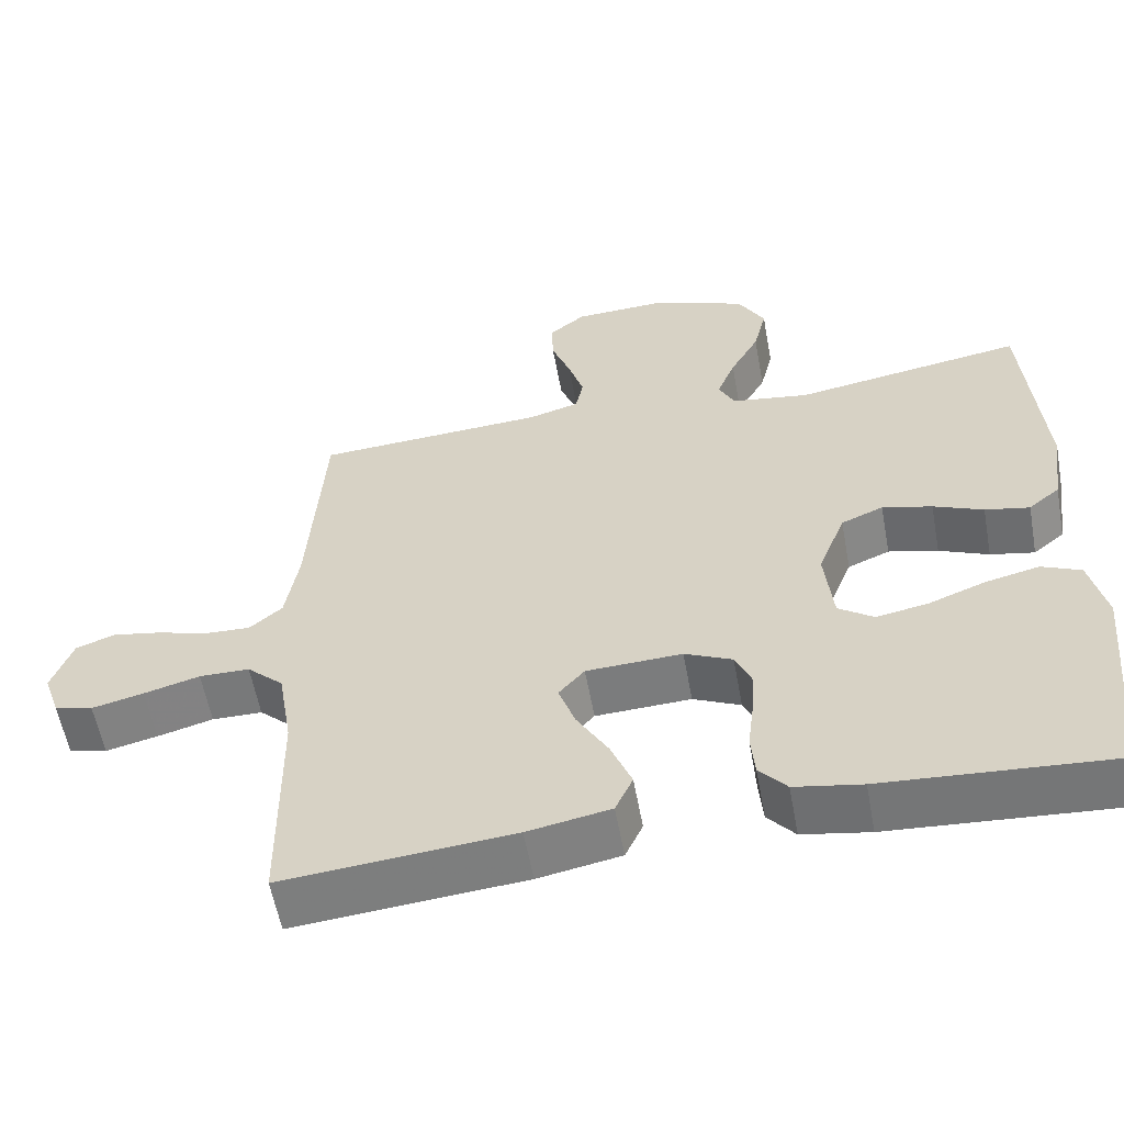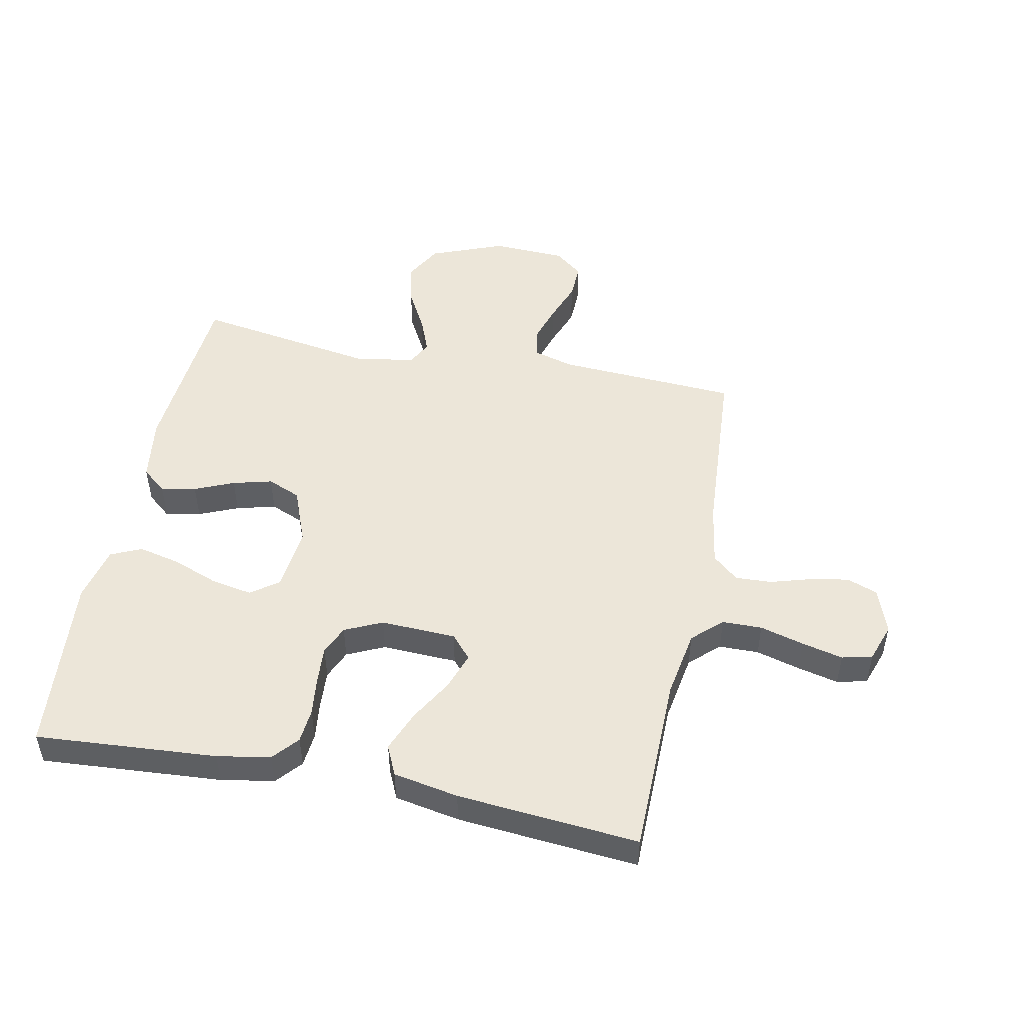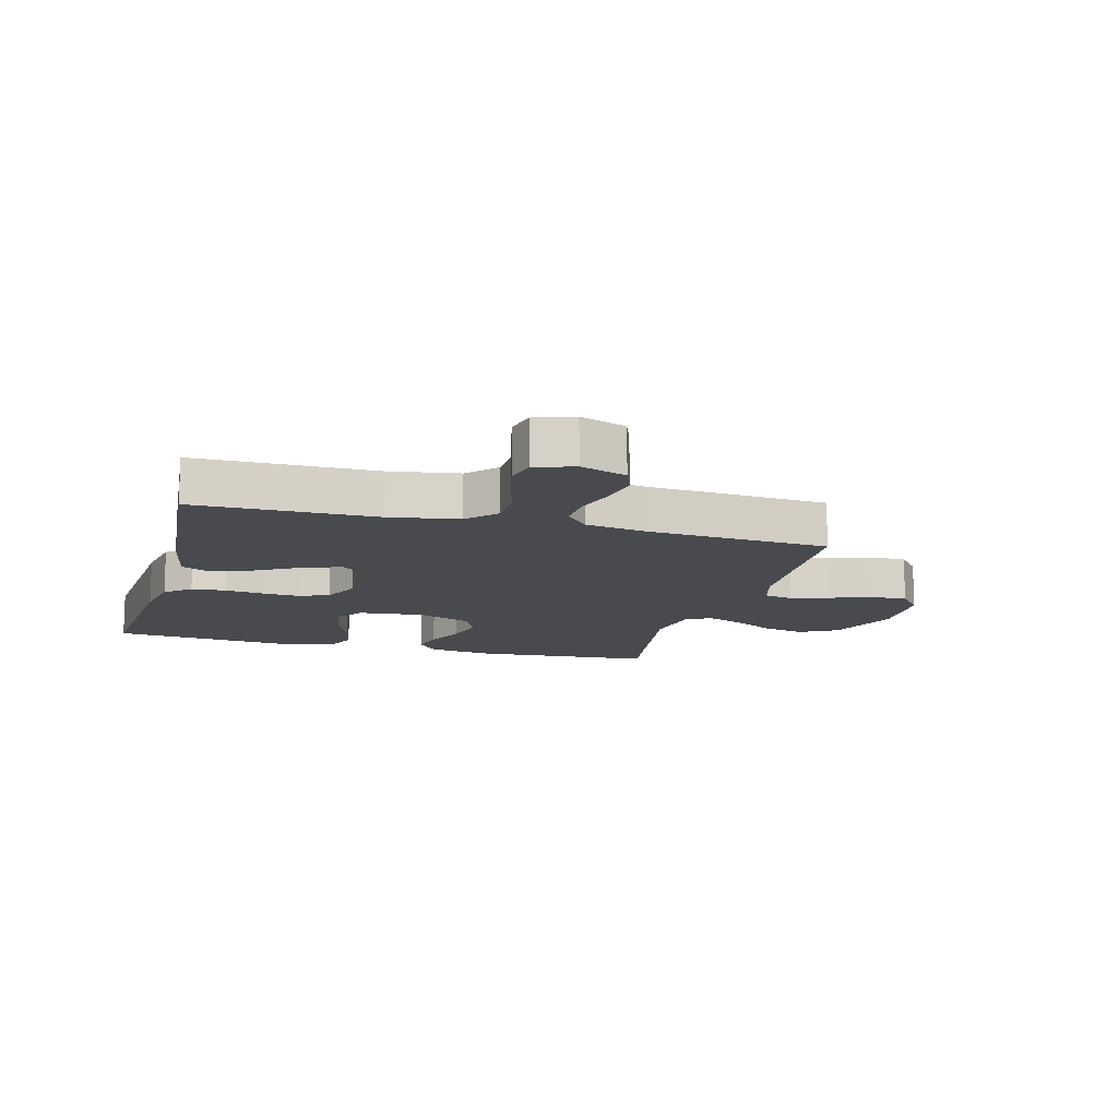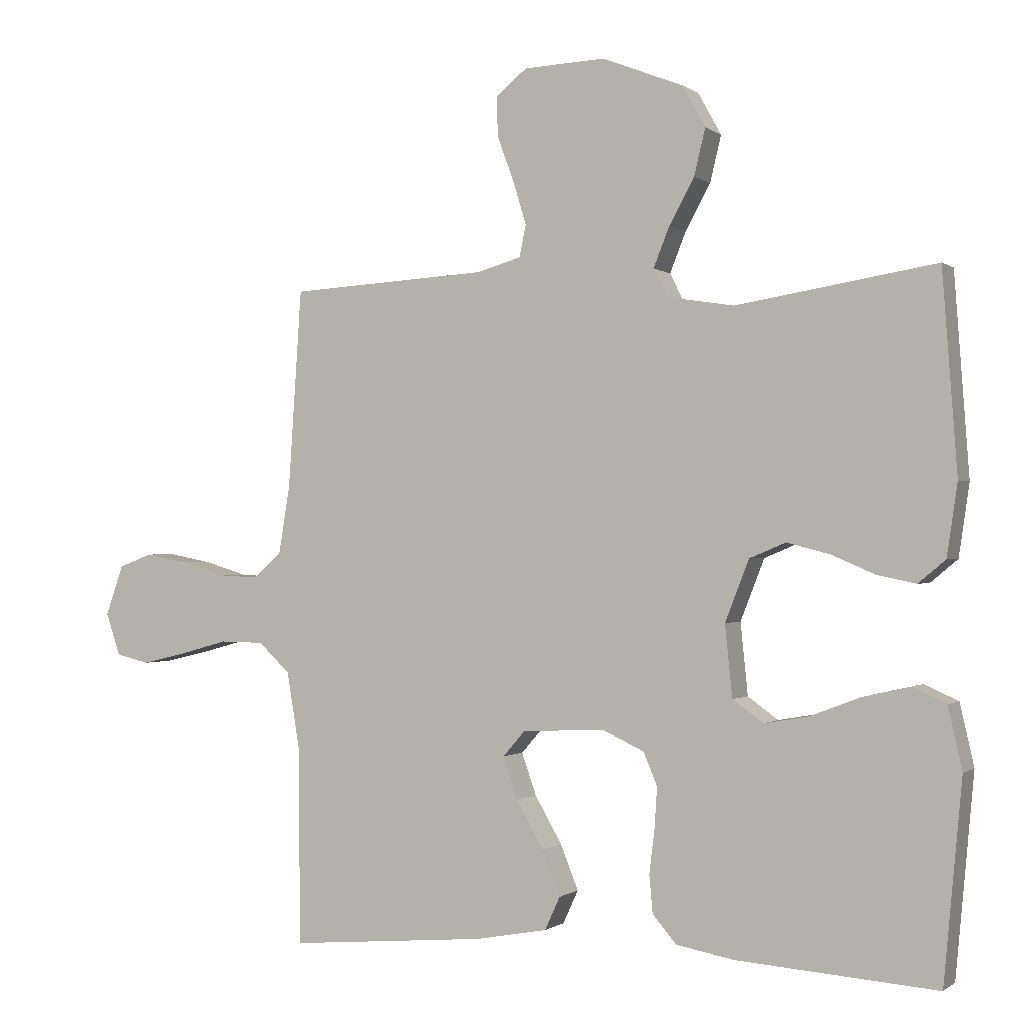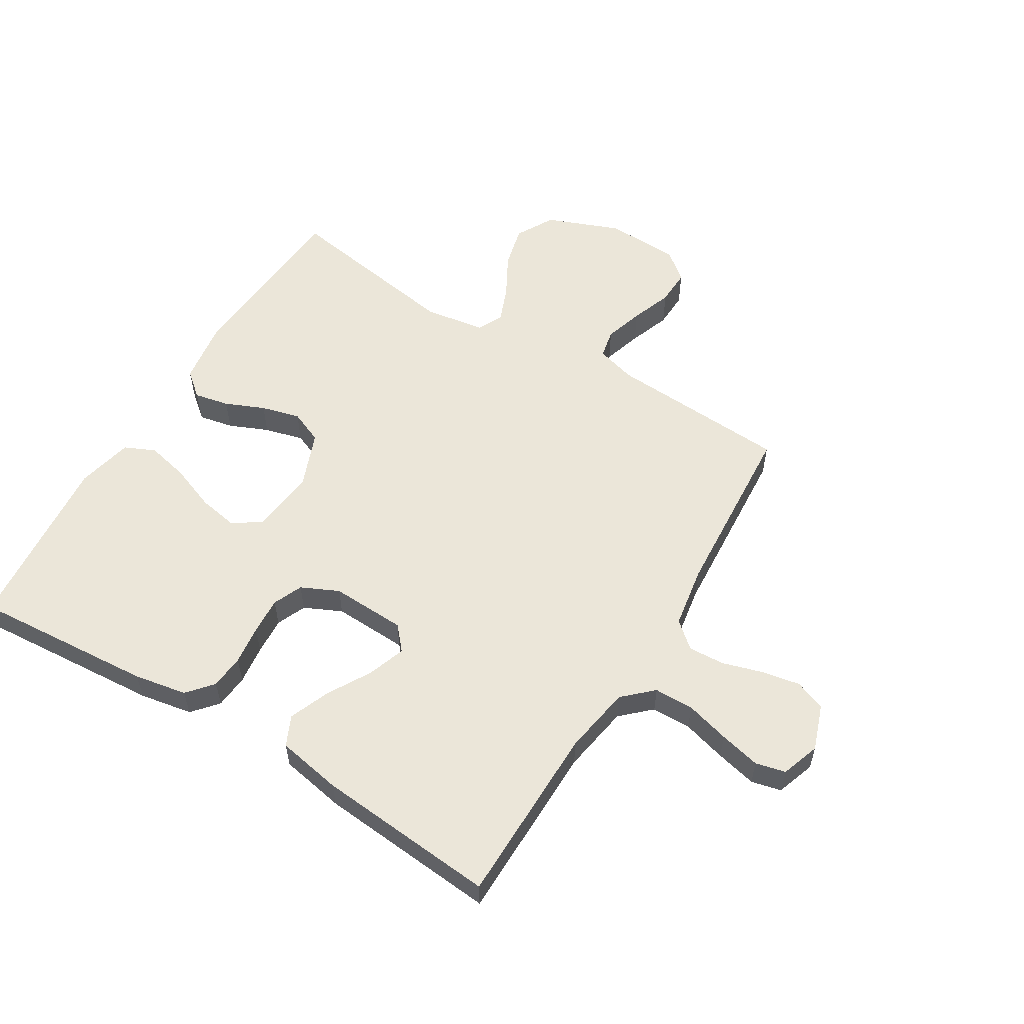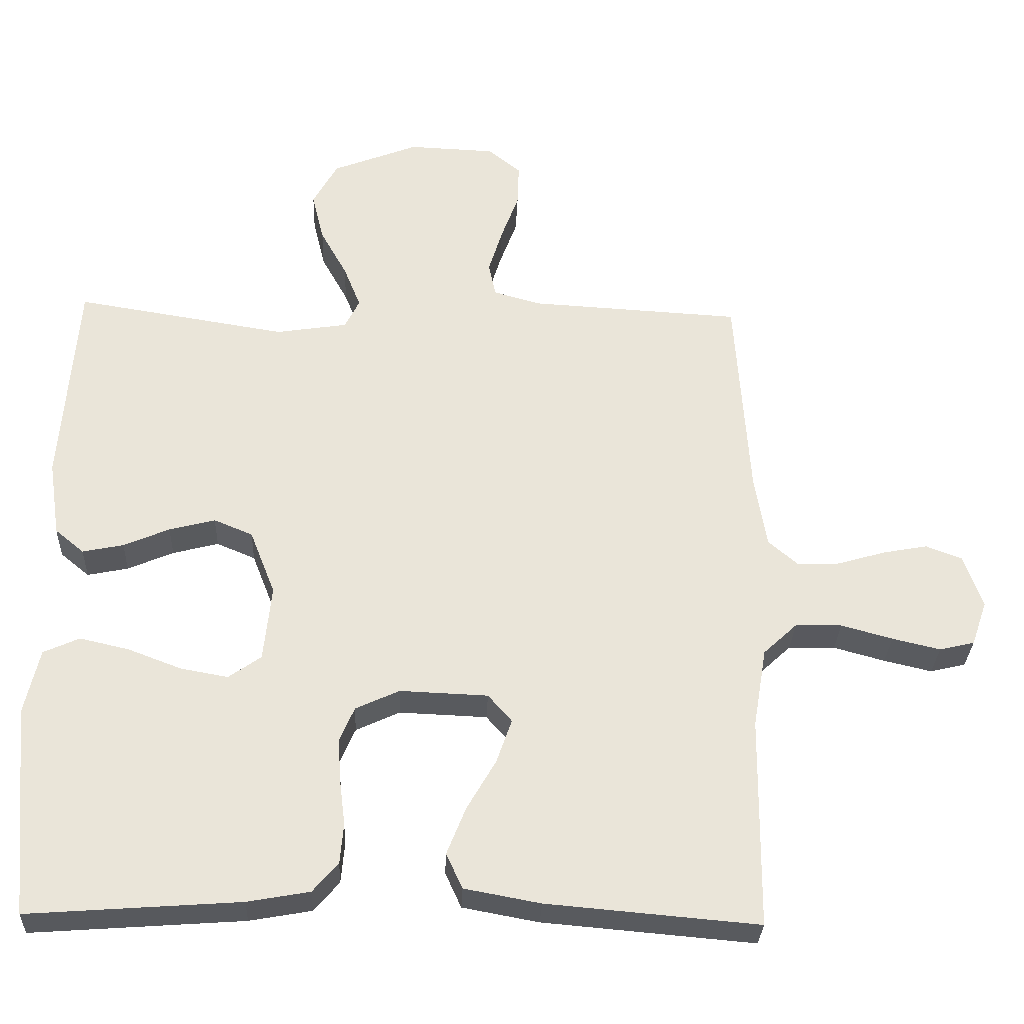
<metadata>
{"format":"obj","ext":"obj","renderer":"f3d","projection":"perspective","resolution":1024,"background":"white","views":[{"elev":-58.0,"azim":10.4,"up":"+Z"},{"elev":49.3,"azim":-168.5,"up":"+Y"},{"elev":-13.0,"azim":-105.3,"up":"+Y"},{"elev":-0.6,"azim":23.7,"up":"+Z"},{"elev":56.7,"azim":-148.7,"up":"+Y"},{"elev":-30.5,"azim":177.7,"up":"+Z"}]}
</metadata>
<code>
v -0.5 0.07 -0.5
v -0.503 0.07 -0.2
v -0.522 0.07 -0.086
v -0.57 0.07 -0.041
v -0.636 0.07 -0.04
v -0.709 0.07 -0.06
v -0.777 0.07 -0.076
v -0.827 0.07 -0.064
v -0.849 0.07 0
v -0.822 0.07 0.076
v -0.771 0.07 0.095
v -0.707 0.07 0.083
v -0.64 0.07 0.063
v -0.58 0.07 0.06
v -0.537 0.07 0.097
v -0.52 0.07 0.2
v -0.5 0.07 0.5
v -0.2 0.07 0.517
v -0.133 0.07 0.536
v -0.123 0.07 0.584
v -0.143 0.07 0.649
v -0.168 0.07 0.717
v -0.17 0.07 0.777
v -0.123 0.07 0.815
v 0 0.07 0.82
v 0.122 0.07 0.772
v 0.157 0.07 0.709
v 0.14 0.07 0.639
v 0.102 0.07 0.57
v 0.078 0.07 0.51
v 0.099 0.07 0.468
v 0.2 0.07 0.452
v 0.5 0.07 0.5
v 0.522 0.07 0.2
v 0.506 0.07 0.092
v 0.465 0.07 0.058
v 0.407 0.07 0.07
v 0.342 0.07 0.098
v 0.277 0.07 0.115
v 0.222 0.07 0.092
v 0.186 0.07 0
v 0.197 0.07 -0.108
v 0.243 0.07 -0.141
v 0.31 0.07 -0.129
v 0.386 0.07 -0.1
v 0.456 0.07 -0.084
v 0.507 0.07 -0.107
v 0.528 0.07 -0.2
v 0.5 0.07 -0.5
v 0.2 0.07 -0.478
v 0.112 0.07 -0.462
v 0.076 0.07 -0.42
v 0.071 0.07 -0.363
v 0.079 0.07 -0.298
v 0.083 0.07 -0.236
v 0.062 0.07 -0.187
v 0 0.07 -0.158
v -0.125 0.07 -0.163
v -0.159 0.07 -0.202
v -0.137 0.07 -0.265
v -0.096 0.07 -0.336
v -0.069 0.07 -0.404
v -0.092 0.07 -0.454
v -0.2 0.07 -0.474
v -0.5 0 -0.5
v -0.503 0 -0.2
v -0.522 0 -0.086
v -0.57 0 -0.041
v -0.636 0 -0.04
v -0.709 0 -0.06
v -0.777 0 -0.076
v -0.827 0 -0.064
v -0.849 0 0
v -0.822 0 0.076
v -0.771 0 0.095
v -0.707 0 0.083
v -0.64 0 0.063
v -0.58 0 0.06
v -0.537 0 0.097
v -0.52 0 0.2
v -0.5 0 0.5
v -0.2 0 0.517
v -0.133 0 0.536
v -0.123 0 0.584
v -0.143 0 0.649
v -0.168 0 0.717
v -0.17 0 0.777
v -0.123 0 0.815
v 0 0 0.82
v 0.122 0 0.772
v 0.157 0 0.709
v 0.14 0 0.639
v 0.102 0 0.57
v 0.078 0 0.51
v 0.099 0 0.468
v 0.2 0 0.452
v 0.5 0 0.5
v 0.522 0 0.2
v 0.506 0 0.092
v 0.465 0 0.058
v 0.407 0 0.07
v 0.342 0 0.098
v 0.277 0 0.115
v 0.222 0 0.092
v 0.186 0 0
v 0.197 0 -0.108
v 0.243 0 -0.141
v 0.31 0 -0.129
v 0.386 0 -0.1
v 0.456 0 -0.084
v 0.507 0 -0.107
v 0.528 0 -0.2
v 0.5 0 -0.5
v 0.2 0 -0.478
v 0.112 0 -0.462
v 0.076 0 -0.42
v 0.071 0 -0.363
v 0.079 0 -0.298
v 0.083 0 -0.236
v 0.062 0 -0.187
v 0 0 -0.158
v -0.125 0 -0.163
v -0.159 0 -0.202
v -0.137 0 -0.265
v -0.096 0 -0.336
v -0.069 0 -0.404
v -0.092 0 -0.454
v -0.2 0 -0.474
f 64 1 2
f 63 64 2
f 62 63 2
f 61 62 2
f 60 61 2
f 59 60 2 3
f 58 59 3 4
f 57 58 4
f 52 53 54
f 51 52 54
f 50 51 54
f 49 50 54
f 48 49 54
f 47 48 54
f 46 47 54
f 45 46 54
f 44 45 54
f 43 44 54 55
f 42 43 55 56
f 36 37 38
f 35 36 38
f 34 35 38
f 33 34 38
f 32 33 38
f 31 32 38 39
f 27 28 29
f 26 27 29
f 25 26 29
f 24 25 29
f 23 24 29
f 22 23 29
f 21 22 29
f 20 21 29 30
f 19 20 30 31
f 16 17 18
f 31 39 40
f 19 31 40
f 18 19 40
f 16 18 40
f 15 16 40
f 11 12 13
f 10 11 13
f 9 10 13
f 8 9 13
f 7 8 13
f 6 7 13
f 5 6 13
f 4 5 13 14
f 41 42 56 57
f 40 41 57
f 15 40 57
f 14 15 57
f 4 14 57
f 66 65 128
f 66 128 127
f 66 127 126
f 66 126 125
f 66 125 124
f 67 66 124 123
f 68 67 123 122
f 68 122 121
f 118 117 116
f 118 116 115
f 118 115 114
f 118 114 113
f 118 113 112
f 118 112 111
f 118 111 110
f 118 110 109
f 118 109 108
f 119 118 108 107
f 120 119 107 106
f 102 101 100
f 102 100 99
f 102 99 98
f 102 98 97
f 102 97 96
f 103 102 96 95
f 93 92 91
f 93 91 90
f 93 90 89
f 93 89 88
f 93 88 87
f 93 87 86
f 93 86 85
f 94 93 85 84
f 95 94 84 83
f 82 81 80
f 104 103 95
f 104 95 83
f 104 83 82
f 104 82 80
f 104 80 79
f 77 76 75
f 77 75 74
f 77 74 73
f 77 73 72
f 77 72 71
f 77 71 70
f 77 70 69
f 78 77 69 68
f 121 120 106 105
f 121 105 104
f 121 104 79
f 121 79 78
f 121 78 68
f 1 65 66 2
f 2 66 67 3
f 3 67 68 4
f 4 68 69 5
f 5 69 70 6
f 6 70 71 7
f 7 71 72 8
f 8 72 73 9
f 9 73 74 10
f 10 74 75 11
f 11 75 76 12
f 12 76 77 13
f 13 77 78 14
f 14 78 79 15
f 15 79 80 16
f 16 80 81 17
f 17 81 82 18
f 18 82 83 19
f 19 83 84 20
f 20 84 85 21
f 21 85 86 22
f 22 86 87 23
f 23 87 88 24
f 24 88 89 25
f 25 89 90 26
f 26 90 91 27
f 27 91 92 28
f 28 92 93 29
f 29 93 94 30
f 30 94 95 31
f 31 95 96 32
f 32 96 97 33
f 33 97 98 34
f 34 98 99 35
f 35 99 100 36
f 36 100 101 37
f 37 101 102 38
f 38 102 103 39
f 39 103 104 40
f 40 104 105 41
f 41 105 106 42
f 42 106 107 43
f 43 107 108 44
f 44 108 109 45
f 45 109 110 46
f 46 110 111 47
f 47 111 112 48
f 48 112 113 49
f 49 113 114 50
f 50 114 115 51
f 51 115 116 52
f 52 116 117 53
f 53 117 118 54
f 54 118 119 55
f 55 119 120 56
f 56 120 121 57
f 57 121 122 58
f 58 122 123 59
f 59 123 124 60
f 60 124 125 61
f 61 125 126 62
f 62 126 127 63
f 63 127 128 64
f 64 128 65 1

</code>
